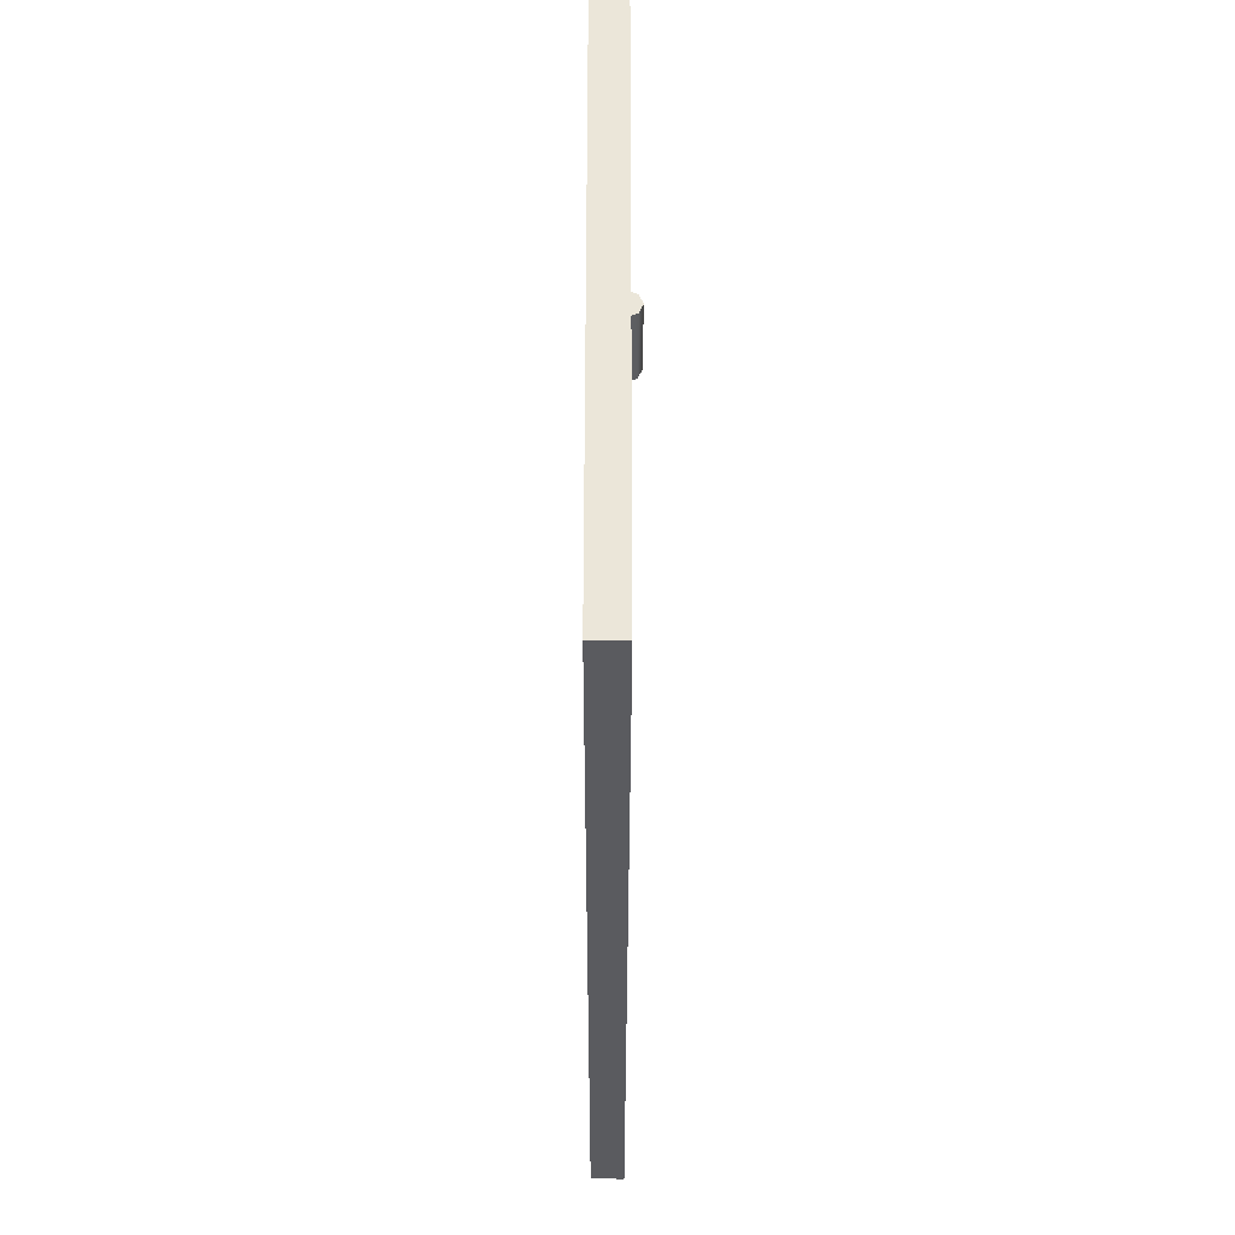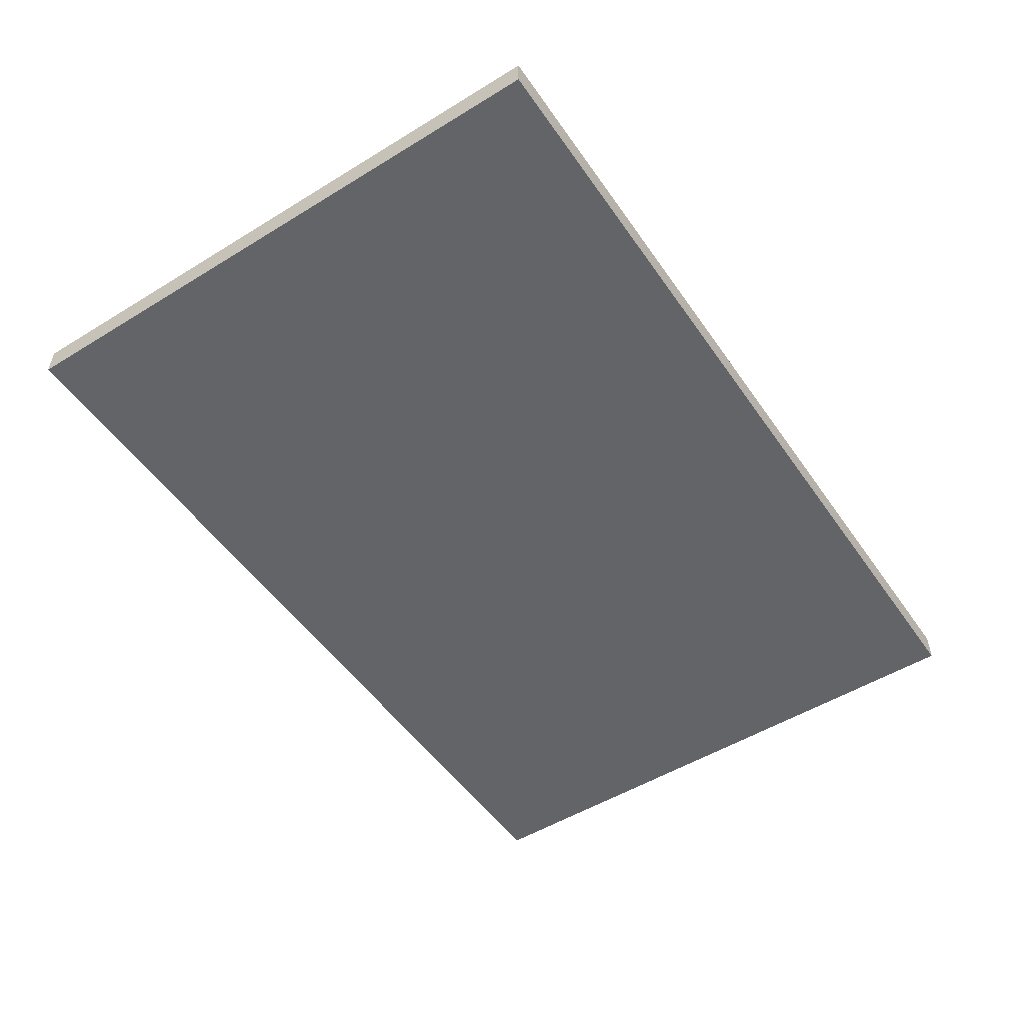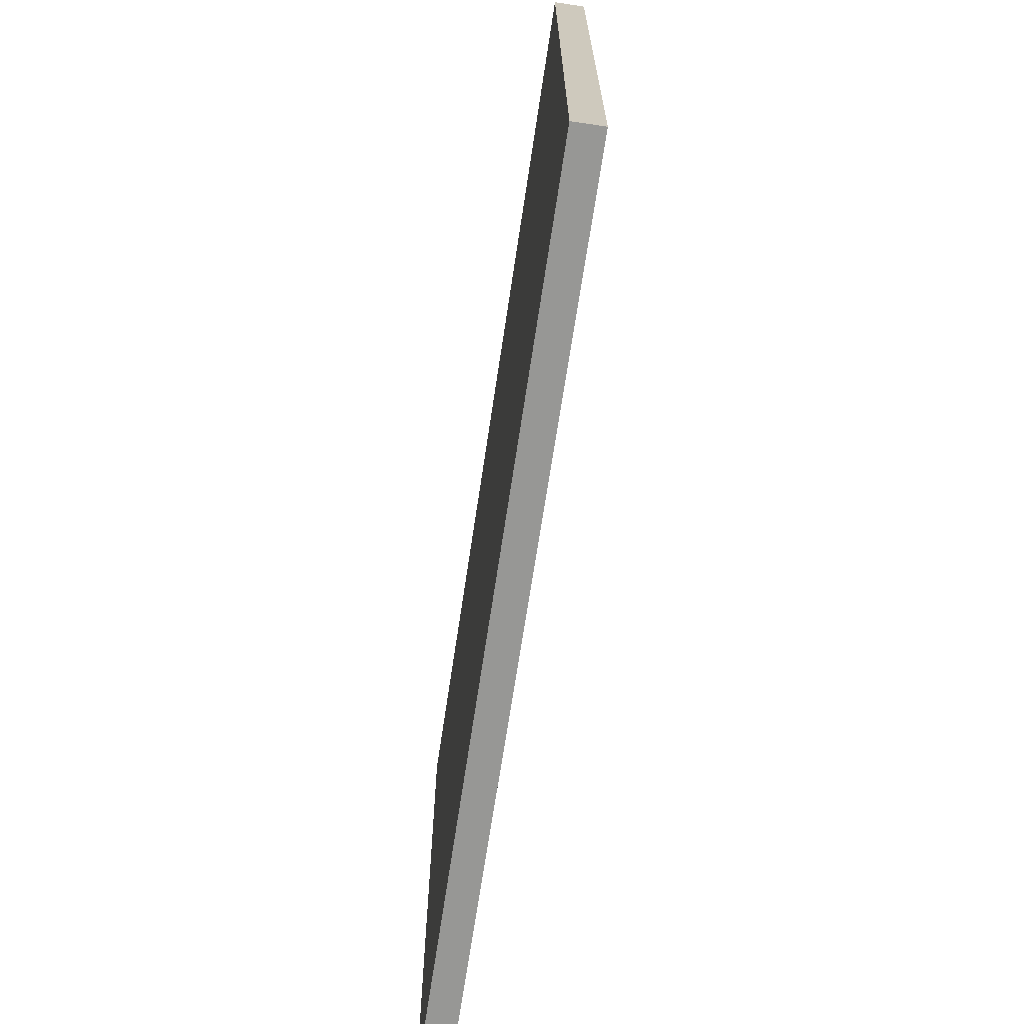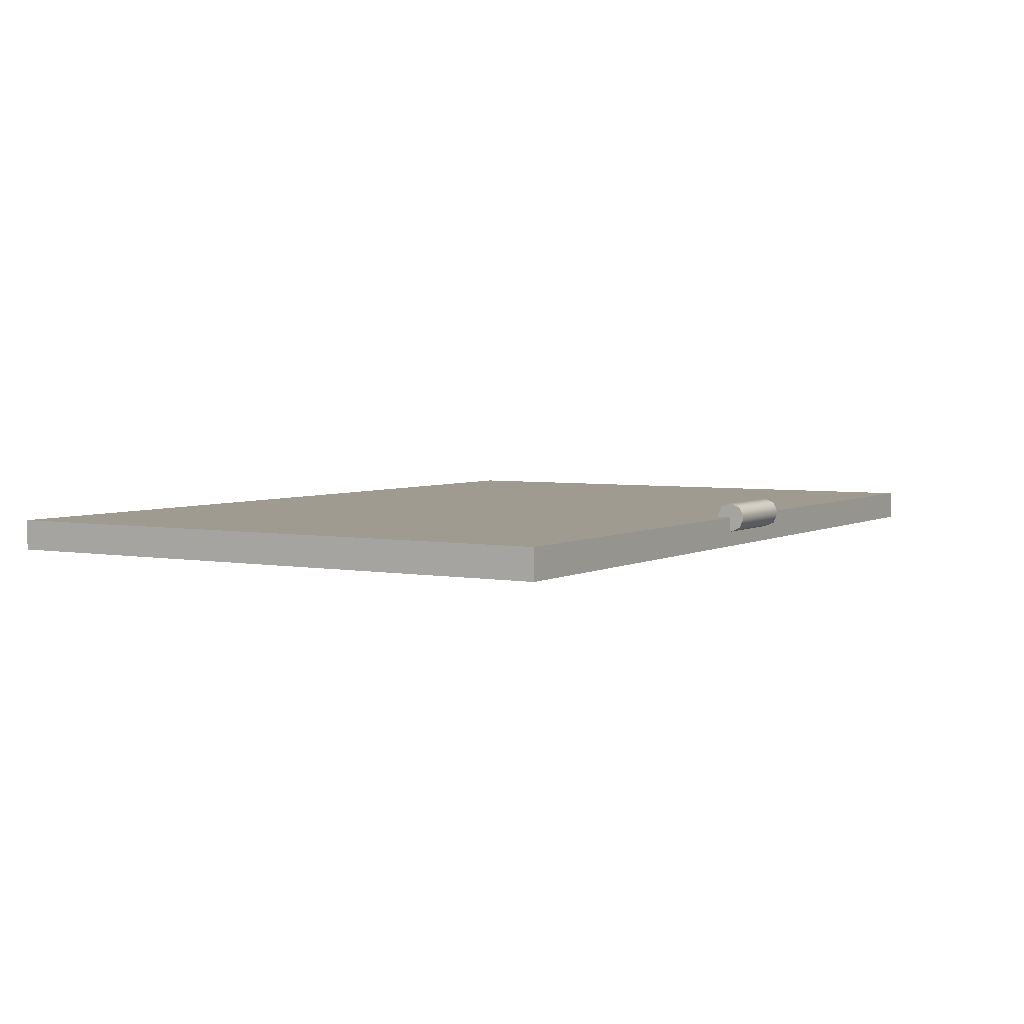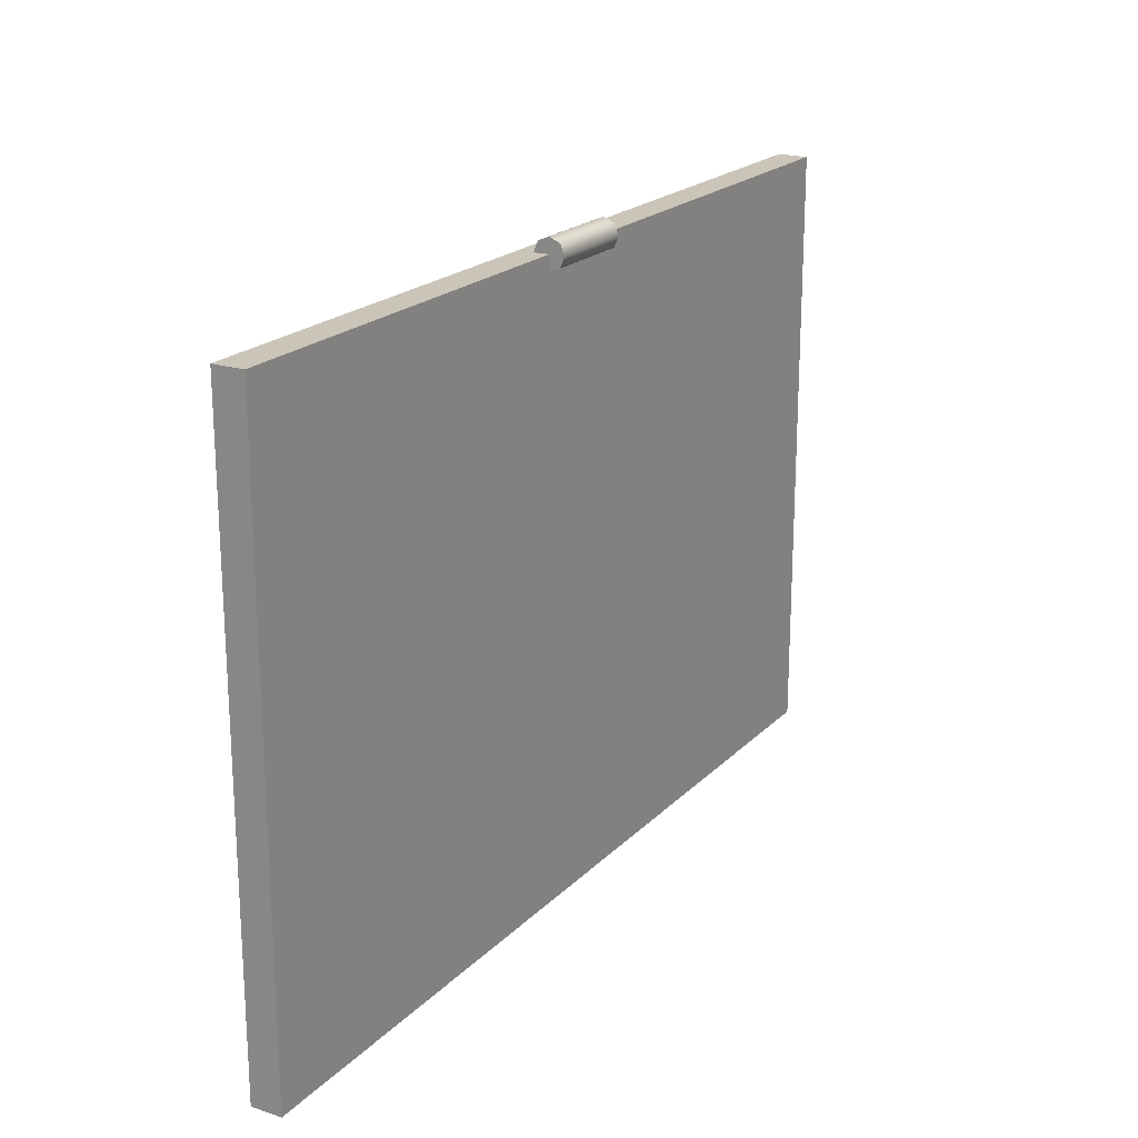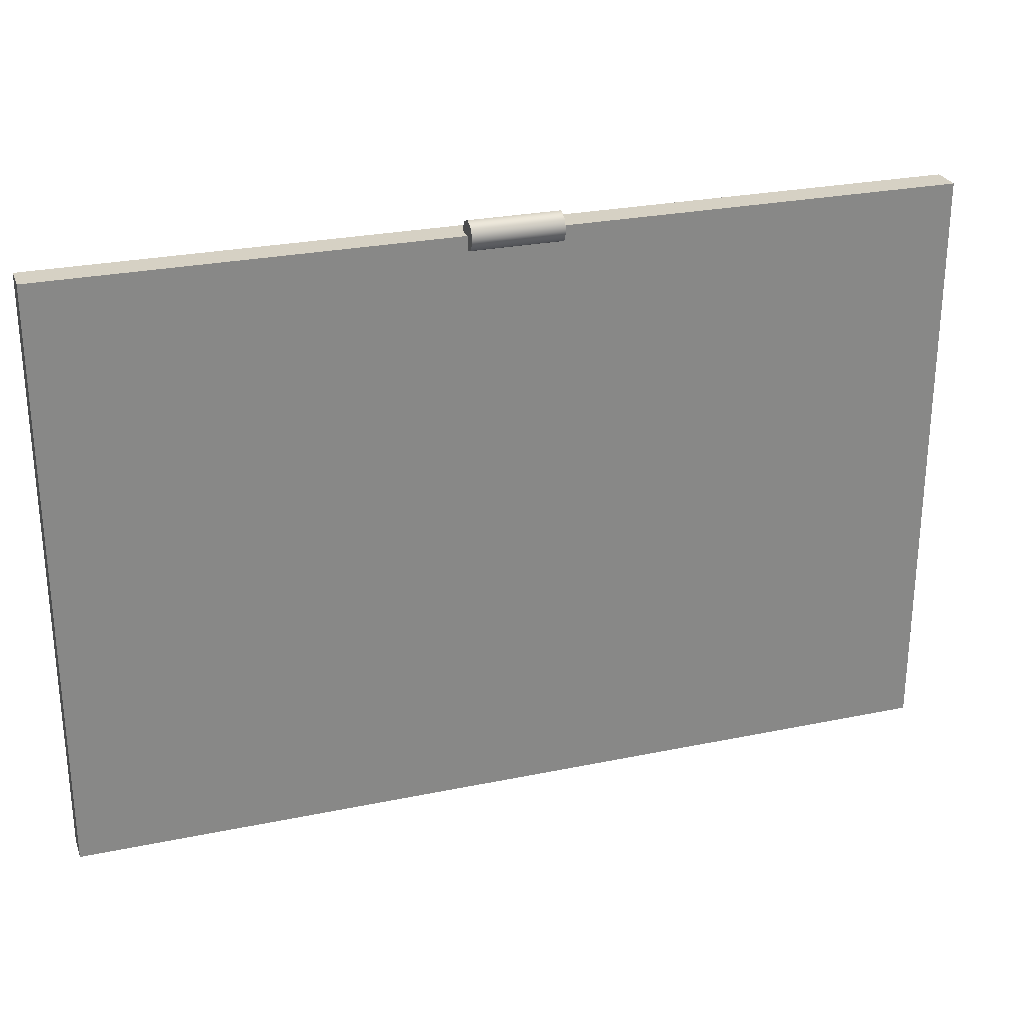
<metadata>
{"format":"obj","ext":"obj","renderer":"f3d","projection":"perspective","resolution":1024,"background":"white","views":[{"elev":-32.9,"azim":89.8,"up":"+Z"},{"elev":-51.3,"azim":123.7,"up":"+Y"},{"elev":-68.1,"azim":81.5,"up":"+Z"},{"elev":4.0,"azim":-59.0,"up":"+Y"},{"elev":20.5,"azim":120.6,"up":"+Z"},{"elev":26.8,"azim":162.1,"up":"+Z"}]}
</metadata>
<code>
o 1
v -0.0375 -0.0125 0
v -0.0375 -0.008839 0.008839
v -0.0375 -3.657e-17 0.0125
v -0.0375 0.008839 0.008839
v -0.0375 0.0125 1.531e-18
v -0.0375 0.008839 -0.008839
v -0.0375 -3.351e-17 -0.0125
v 0.0375 -0.0125 0
v 0.0375 -0.008839 0.008839
v 0.0375 -3.504e-17 0.0125
v 0.0375 0.008839 0.008839
v 0.0375 0.0125 1.531e-18
v 0.0375 0.008839 -0.008839
v 0.0375 -3.198e-17 -0.0125
v -0.0375 -3.643e-17 5.598e-19
v 0.0375 -3.426e-17 -2.168e-19
v -0.375 -0.025 -0.5
v -0.375 -0.025 0
v -0.375 0 -0.5
v -0.375 0 0
v 0.375 -0.025 -0.5
v 0.375 -0.025 0
v 0.375 0 -0.5
v 0.375 0 0
g 1_1_auv
f 1 8 9 2
f 2 9 10 3
f 2 15 1
f 3 10 11 4
f 3 15 2
f 4 11 12 5
f 4 15 3
f 5 12 13 6
f 5 15 4
f 6 13 14 7
f 6 15 5
f 7 15 6
f 8 16 9
f 9 16 10
f 10 16 11
f 11 16 12
f 12 16 13
f 13 16 14
f 18 22 24 20
f 19 23 21 17
f 17 21 22 18
f 20 24 23 19
f 18 20 19 17
f 21 23 24 22

</code>
